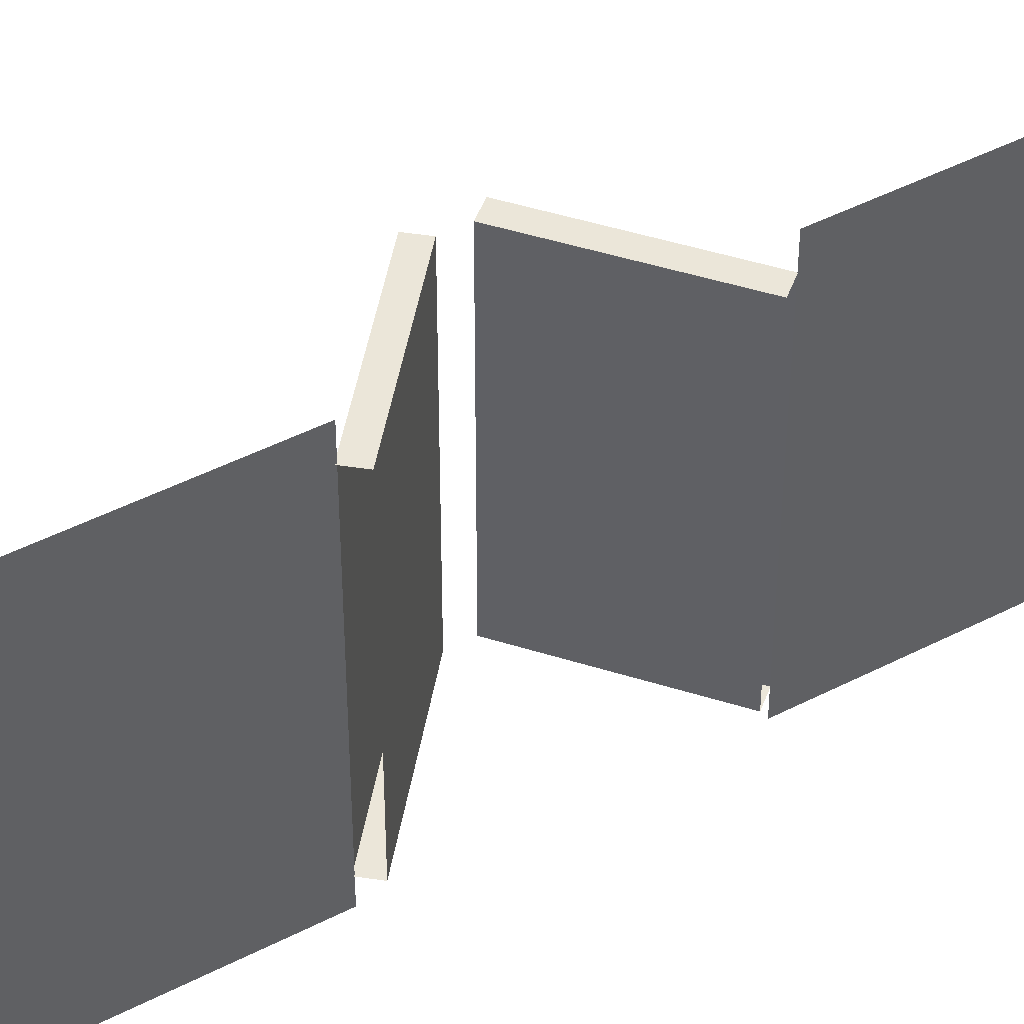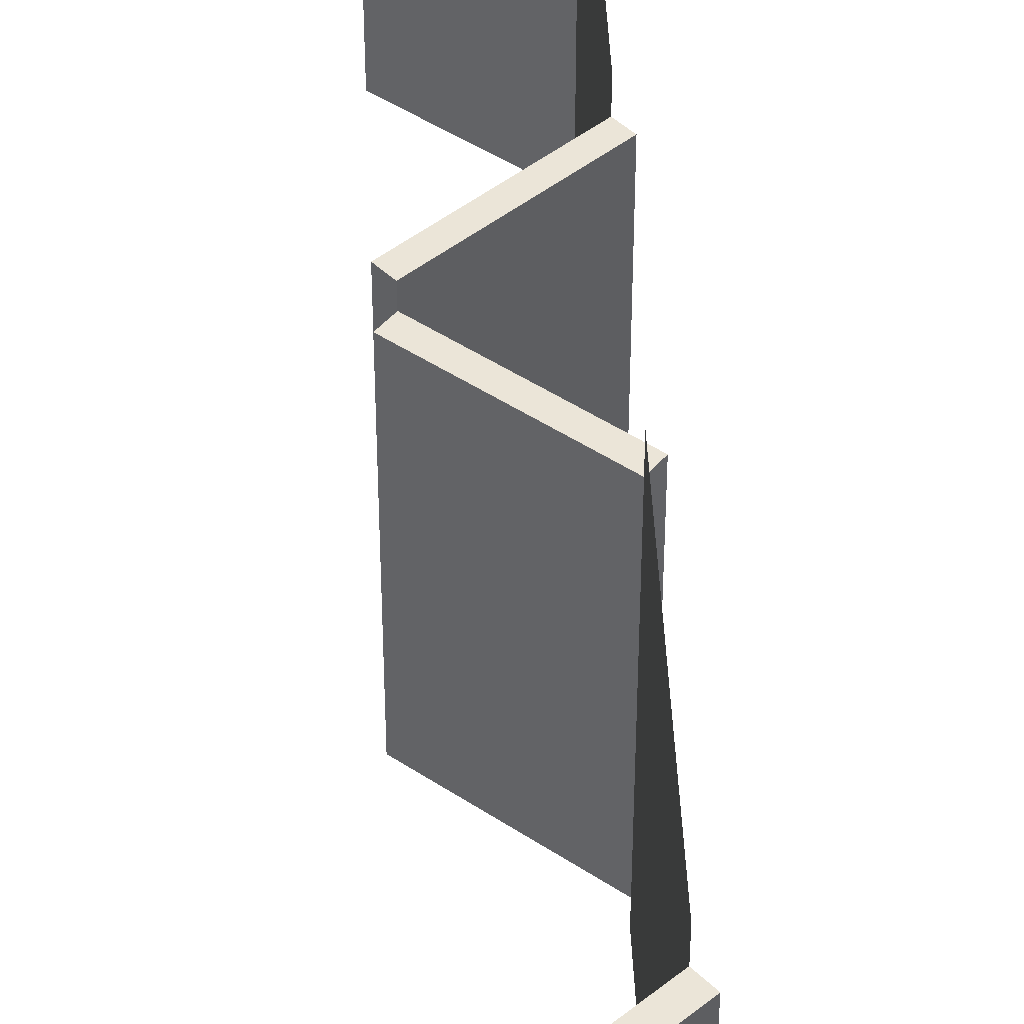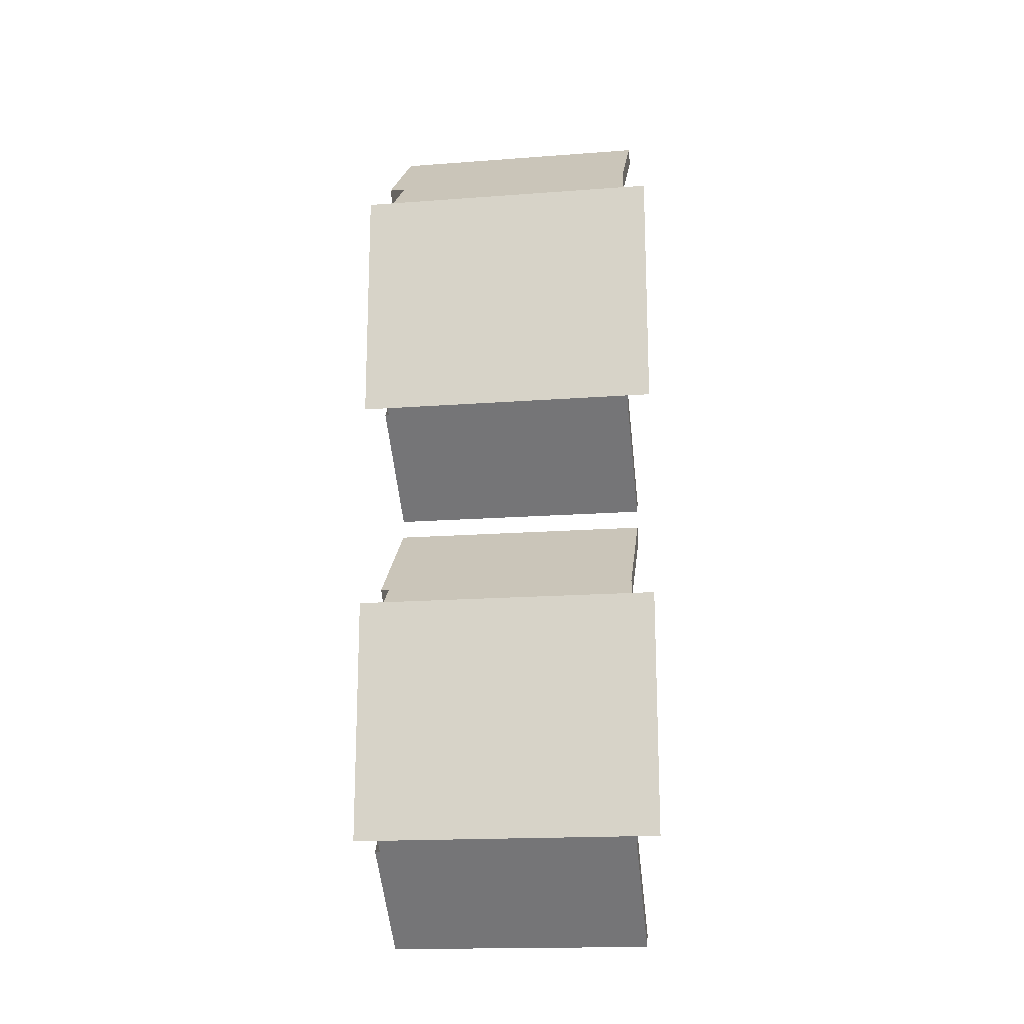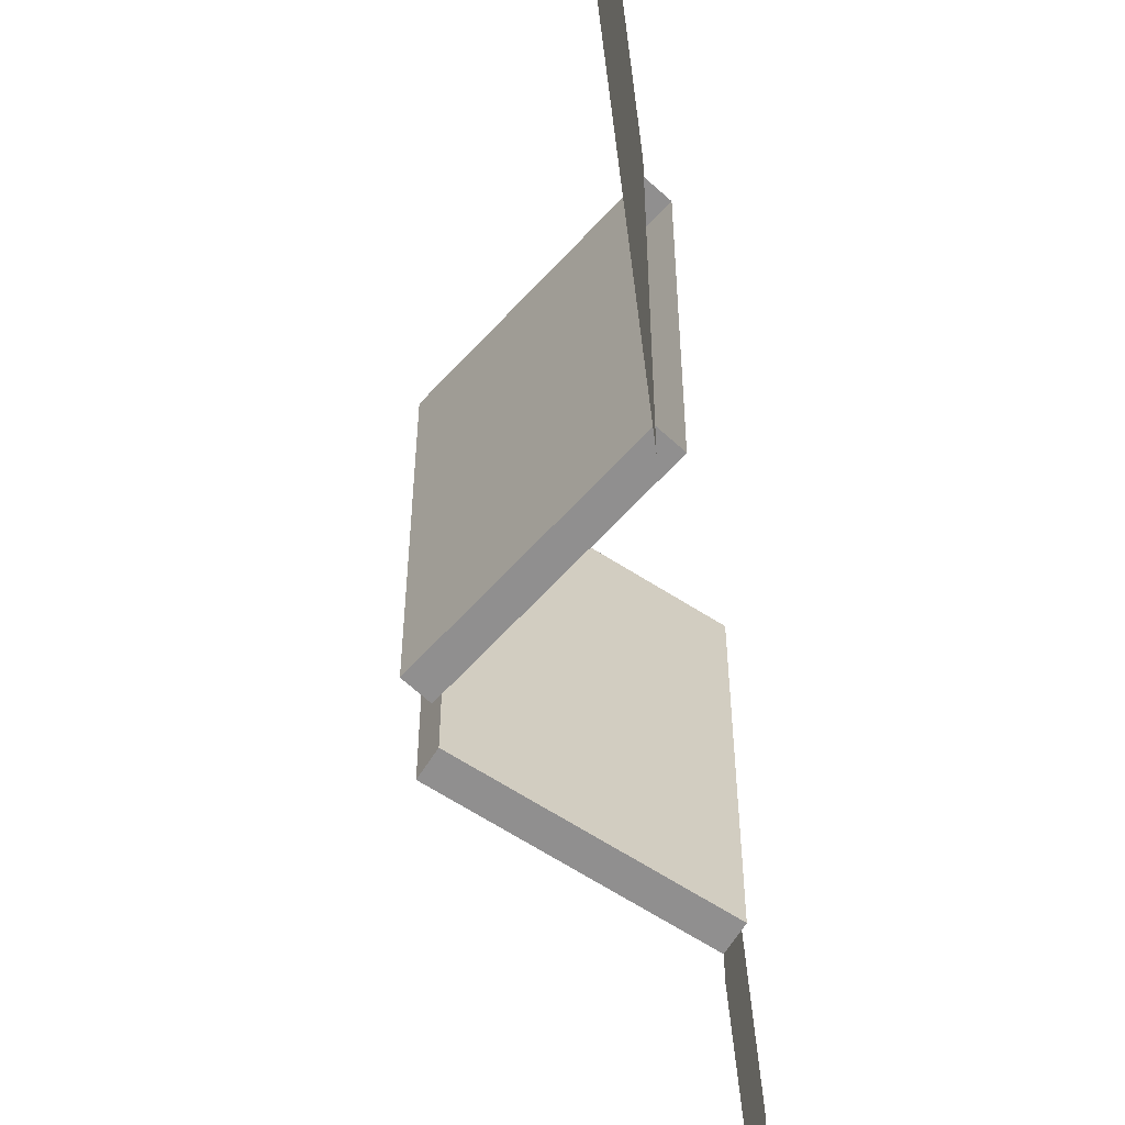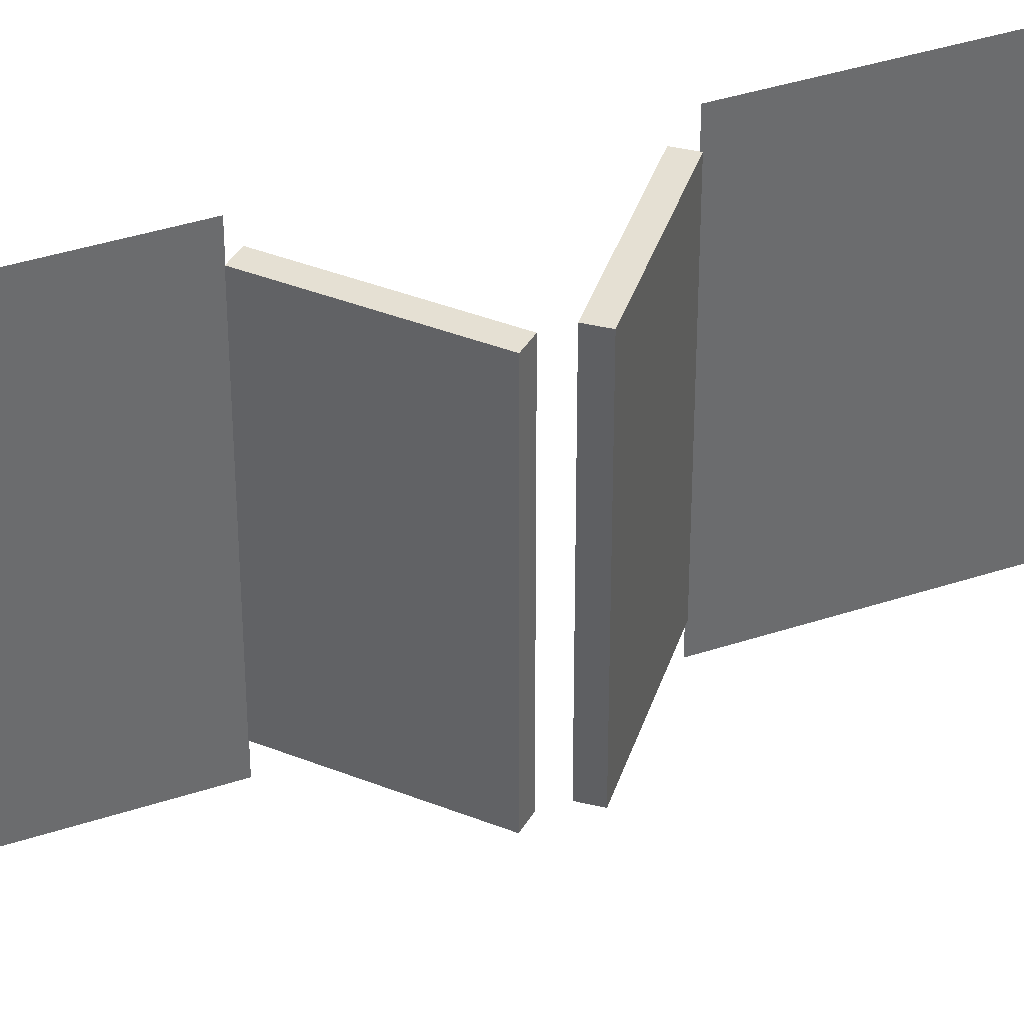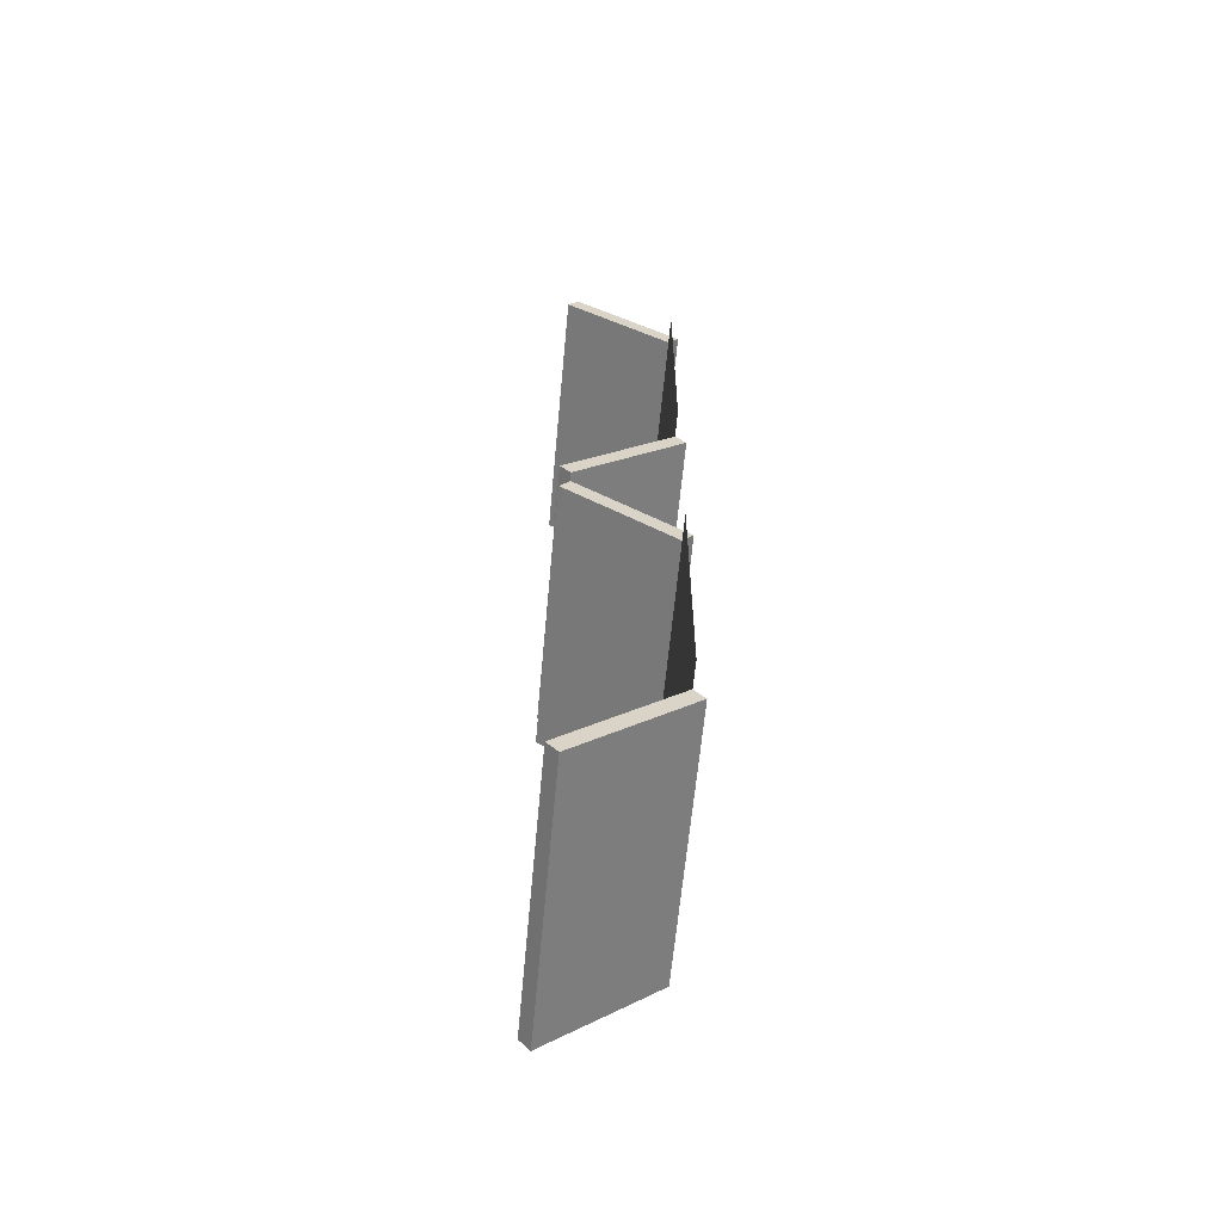
<metadata>
{"format":"obj","ext":"obj","renderer":"f3d","projection":"perspective","resolution":1024,"background":"white","views":[{"elev":46.7,"azim":-120.3,"up":"+Y"},{"elev":45.6,"azim":177.5,"up":"+Y"},{"elev":-17.6,"azim":-81.6,"up":"+Z"},{"elev":-65.4,"azim":-172.7,"up":"+Y"},{"elev":38.0,"azim":67.0,"up":"+Y"},{"elev":-62.0,"azim":174.7,"up":"+Z"}]}
</metadata>
<code>
g ound_window1_08
v -1132 322.1 -2705
v -1082 322.1 -2746
v -1082 446.2 -2746
v -1132 446.2 -2705
v -1137 322.1 -2710
v -1087 322.1 -2752
v -1082 322.1 -2746
v -1132 322.1 -2705
v -1087 322.1 -2752
v -1087 446.2 -2752
v -1082 446.2 -2746
v -1082 322.1 -2746
v -1087 446.2 -2752
v -1137 446.2 -2710
v -1132 446.2 -2705
v -1082 446.2 -2746
v -1087 446.2 -2752
v -1087 322.1 -2752
v -1137 322.1 -2710
v -1137 446.2 -2710
v -1137 322.1 -2490
v -1137 446.2 -2490
v -1087 446.2 -2532
v -1082 446.2 -2326
v -1087 446.2 -2320
v -1087 322.1 -2320
v -1132 322.1 -2588
v -1132 446.2 -2588
v -1082 446.2 -2546
v -1082 322.1 -2546
v -1137 322.1 -2582
v -1132 322.1 -2588
v -1082 322.1 -2546
v -1087 322.1 -2540
v -1087 322.1 -2540
v -1082 322.1 -2546
v -1082 446.2 -2546
v -1087 446.2 -2540
v -1087 446.2 -2540
v -1082 446.2 -2546
v -1132 446.2 -2588
v -1137 446.2 -2582
v -1087 446.2 -2540
v -1137 446.2 -2582
v -1137 322.1 -2582
v -1087 322.1 -2540
v -1132 322.1 -2484
v -1082 322.1 -2526
v -1082 446.2 -2526
v -1132 446.2 -2484
v -1137 322.1 -2490
v -1087 322.1 -2532
v -1082 322.1 -2526
v -1132 322.1 -2484
v -1087 322.1 -2532
v -1087 446.2 -2532
v -1082 446.2 -2526
v -1082 322.1 -2526
v -1087 446.2 -2532
v -1137 446.2 -2490
v -1132 446.2 -2484
v -1082 446.2 -2526
v -1087 322.1 -2532
v -1082 446.2 -2326
v -1082 322.1 -2326
v -1132 322.1 -2368
v -1082 322.1 -2326
v -1087 322.1 -2320
v -1137 322.1 -2362
v -1082 322.1 -2326
v -1132 446.2 -2368
v -1137 322.1 -2362
v -1087 322.1 -2320
v -1087 446.2 -2320
v -1132 322.1 -2368
v -1087 446.2 -2320
v -1082 446.2 -2326
v -1132 446.2 -2368
v -1137 446.2 -2362
v -1137 446.2 -2362
f 3 1 2
f 1 3 4
f 7 5 6
f 5 7 8
f 11 9 10
f 9 11 12
f 15 13 14
f 13 15 16
f 19 17 18
f 17 19 20
f 23 21 22
f 21 23 63
f 26 24 25
f 24 26 70
f 29 27 28
f 27 29 30
f 33 31 32
f 31 33 34
f 37 35 36
f 35 37 38
f 41 39 40
f 39 41 42
f 45 43 44
f 43 45 46
f 49 47 48
f 47 49 50
f 53 51 52
f 51 53 54
f 57 55 56
f 55 57 58
f 61 59 60
f 59 61 62
f 66 64 65
f 64 66 71
f 69 67 68
f 67 69 75
f 74 72 73
f 72 74 79
f 78 76 77
f 76 78 80
v -1132 458 -2705
v -1132 458 -2587
v -1132 311.5 -2587
v -1132 311.5 -2367
v -1132 311.5 -2484
v -1132 458 -2484
v -1132 458 -2367
v -1132 311.5 -2705
f 83 81 82
f 81 83 88
f 86 84 85
f 84 86 87

</code>
